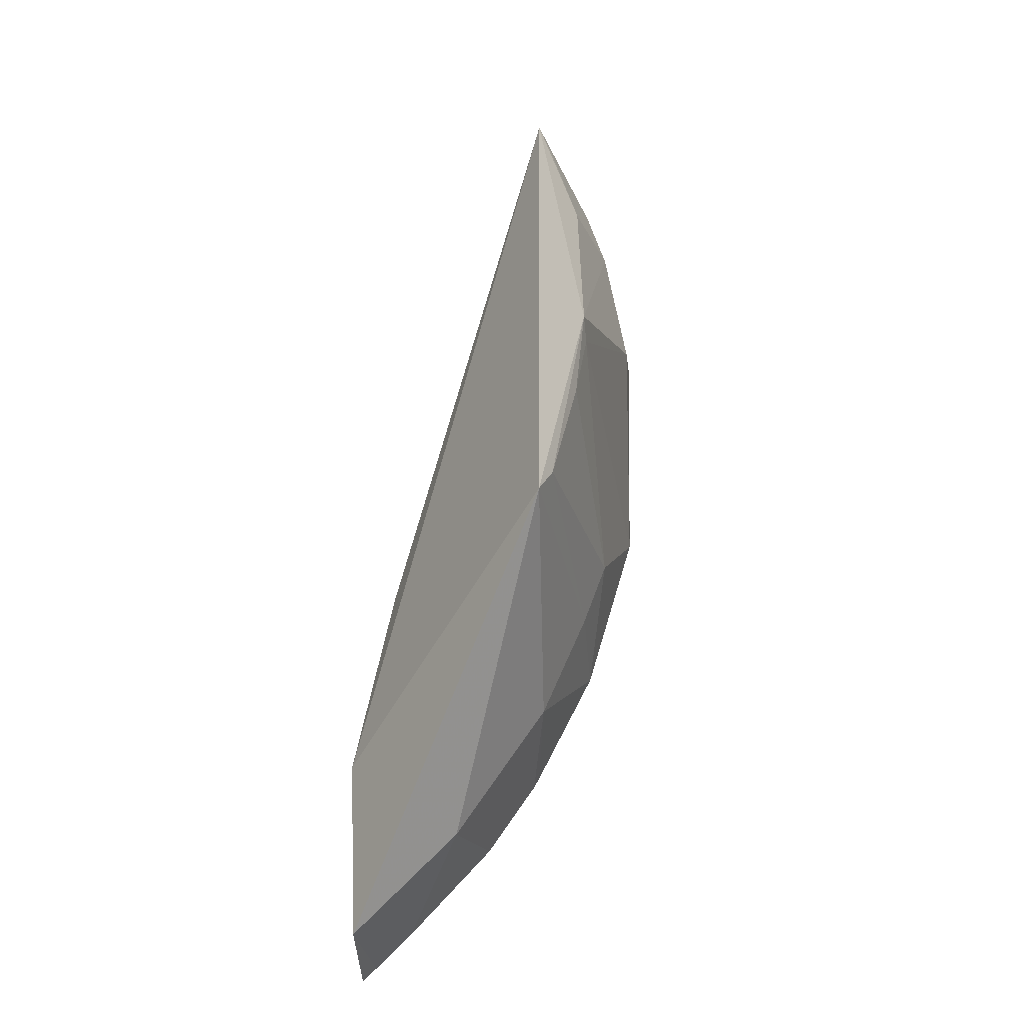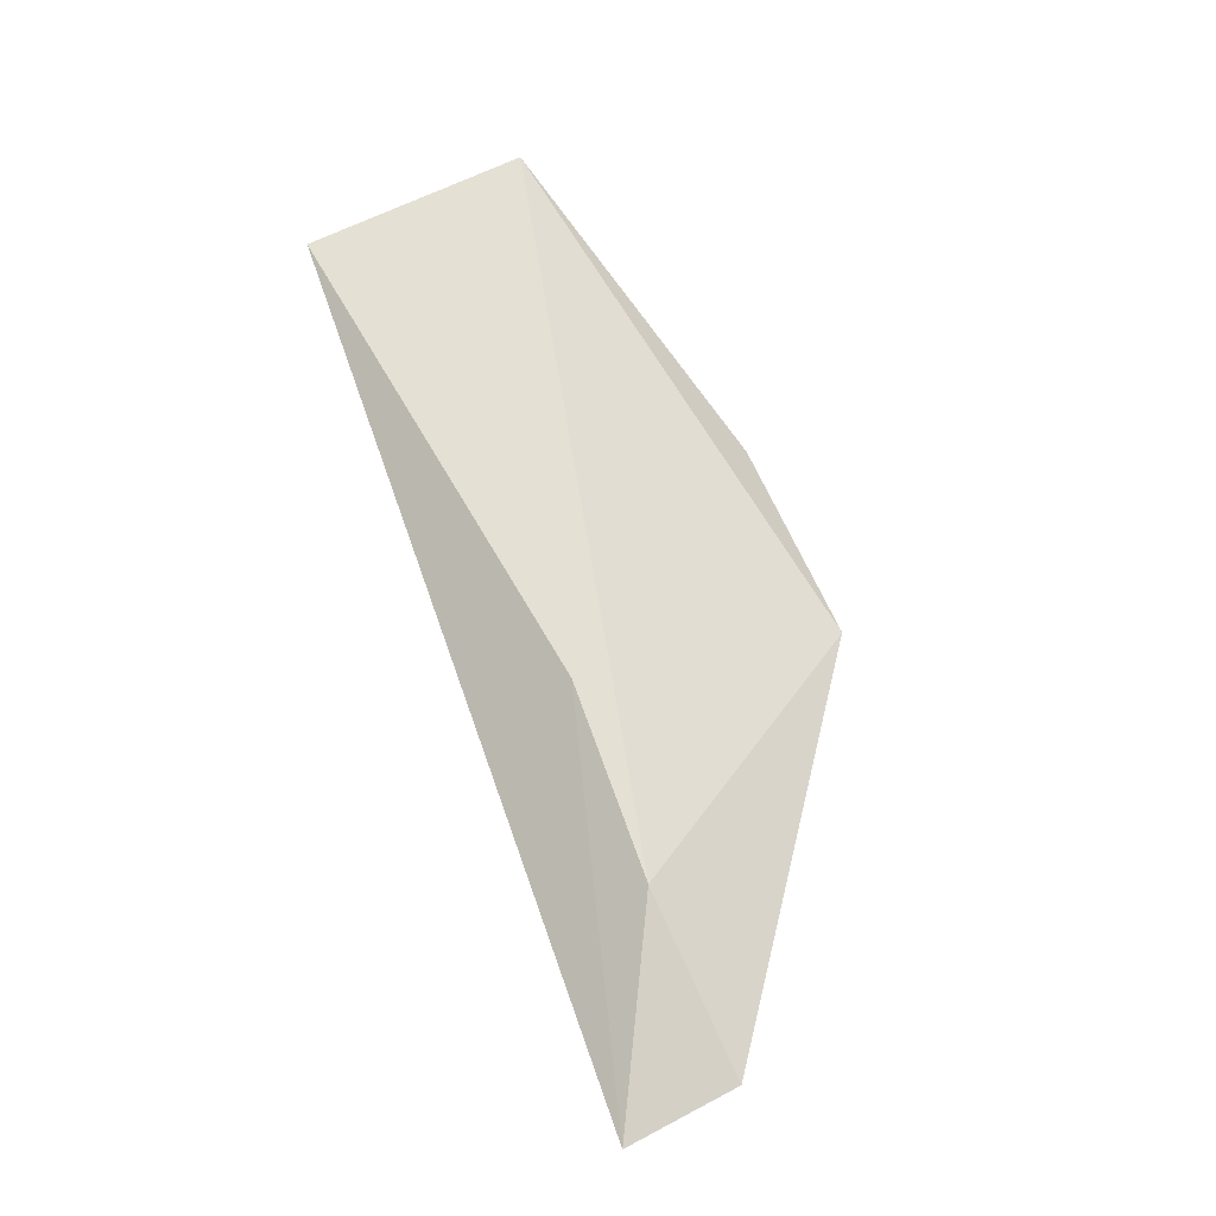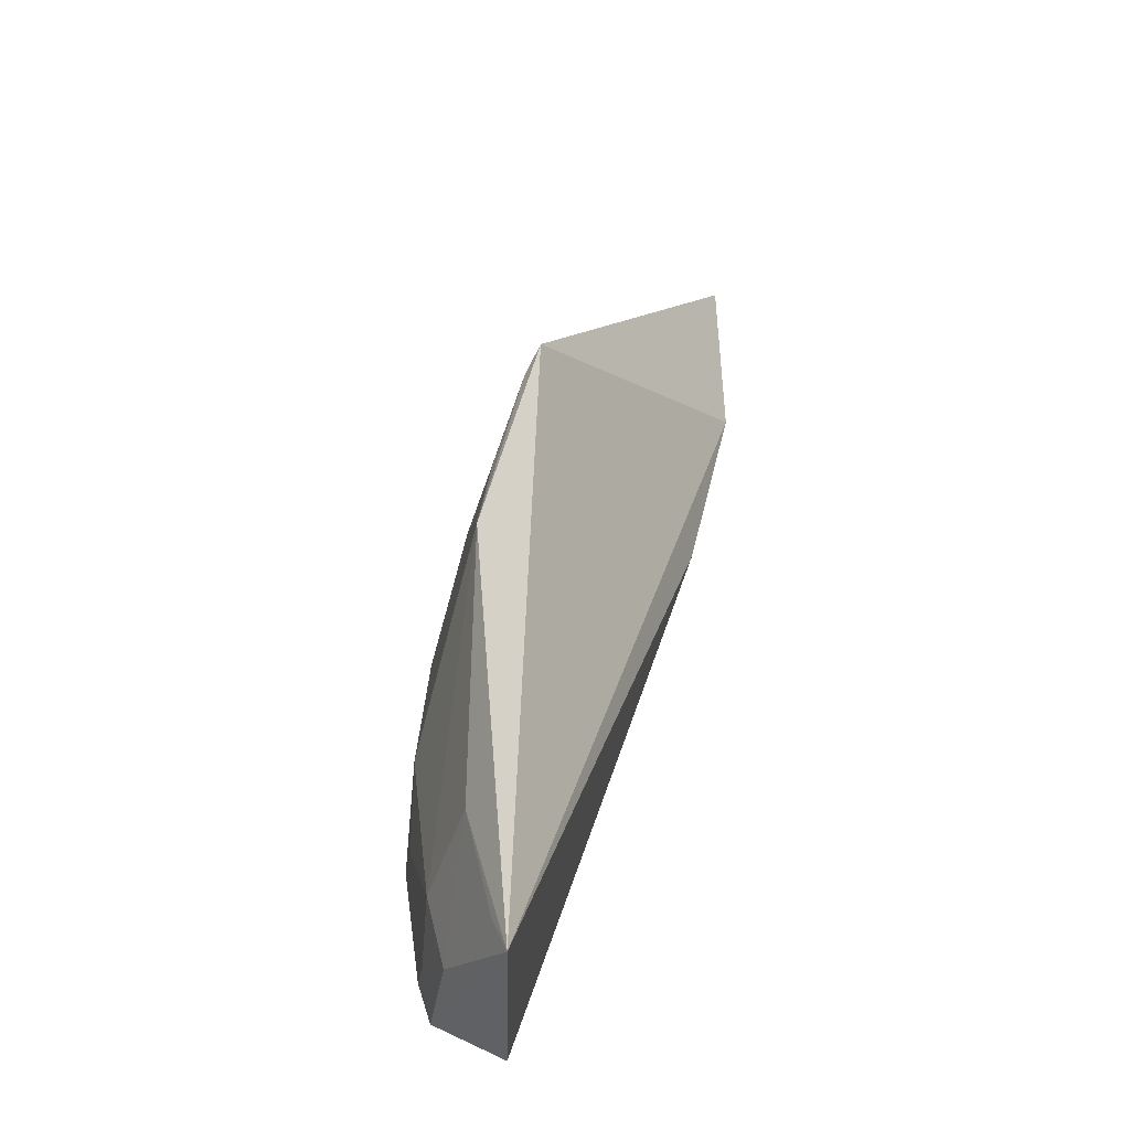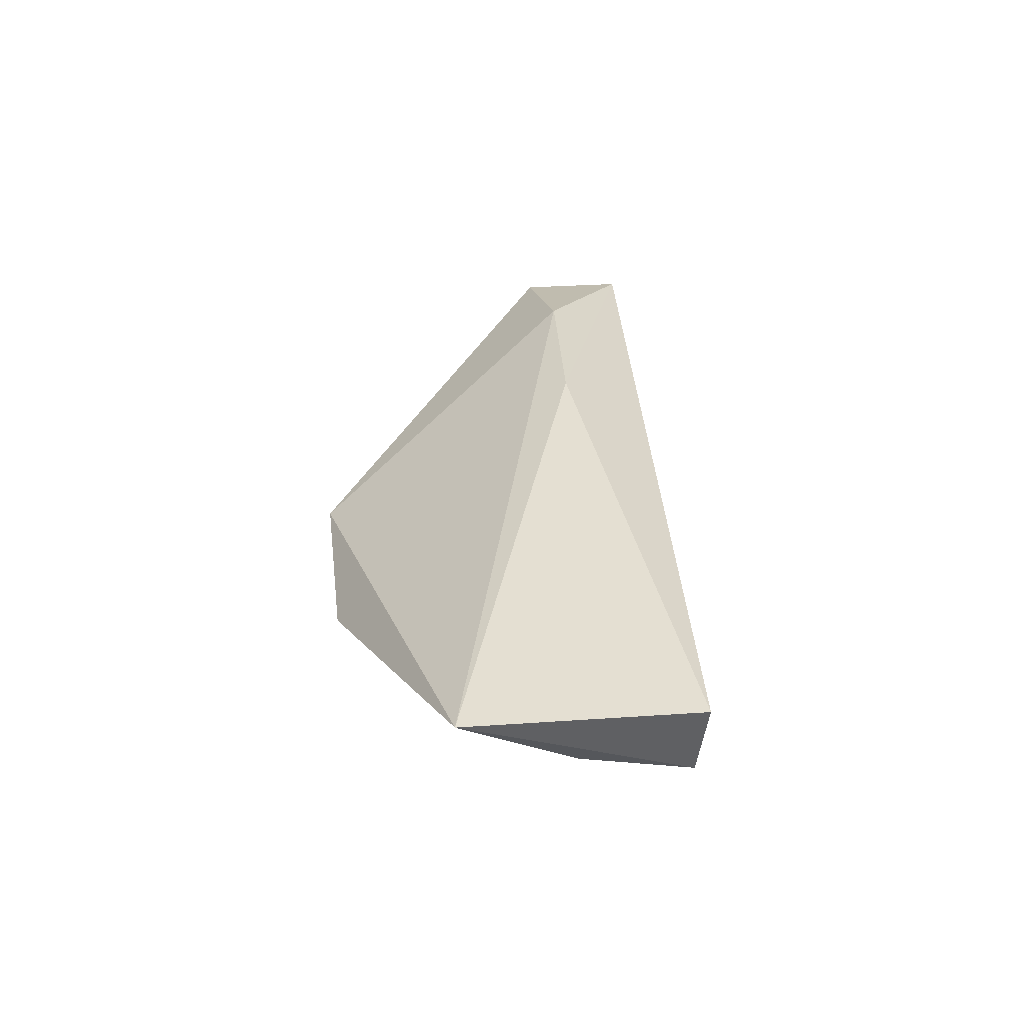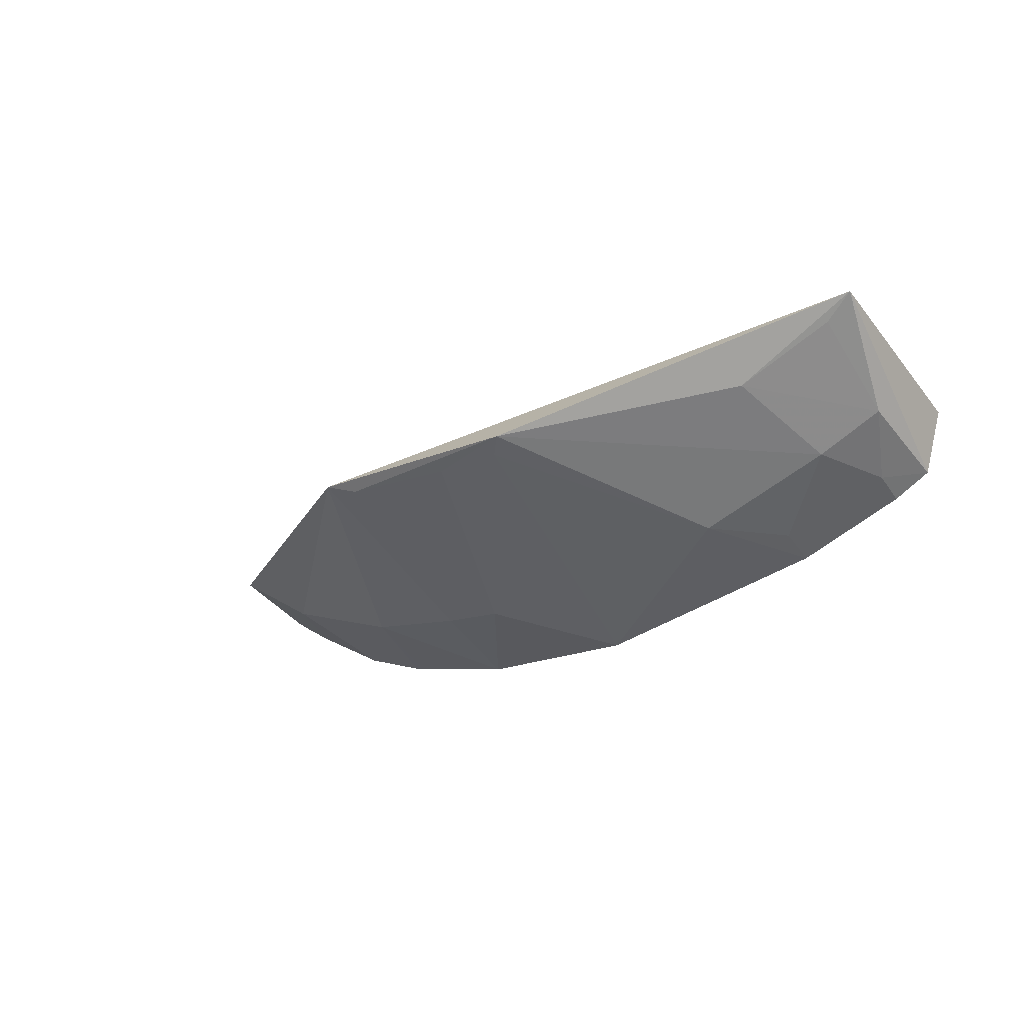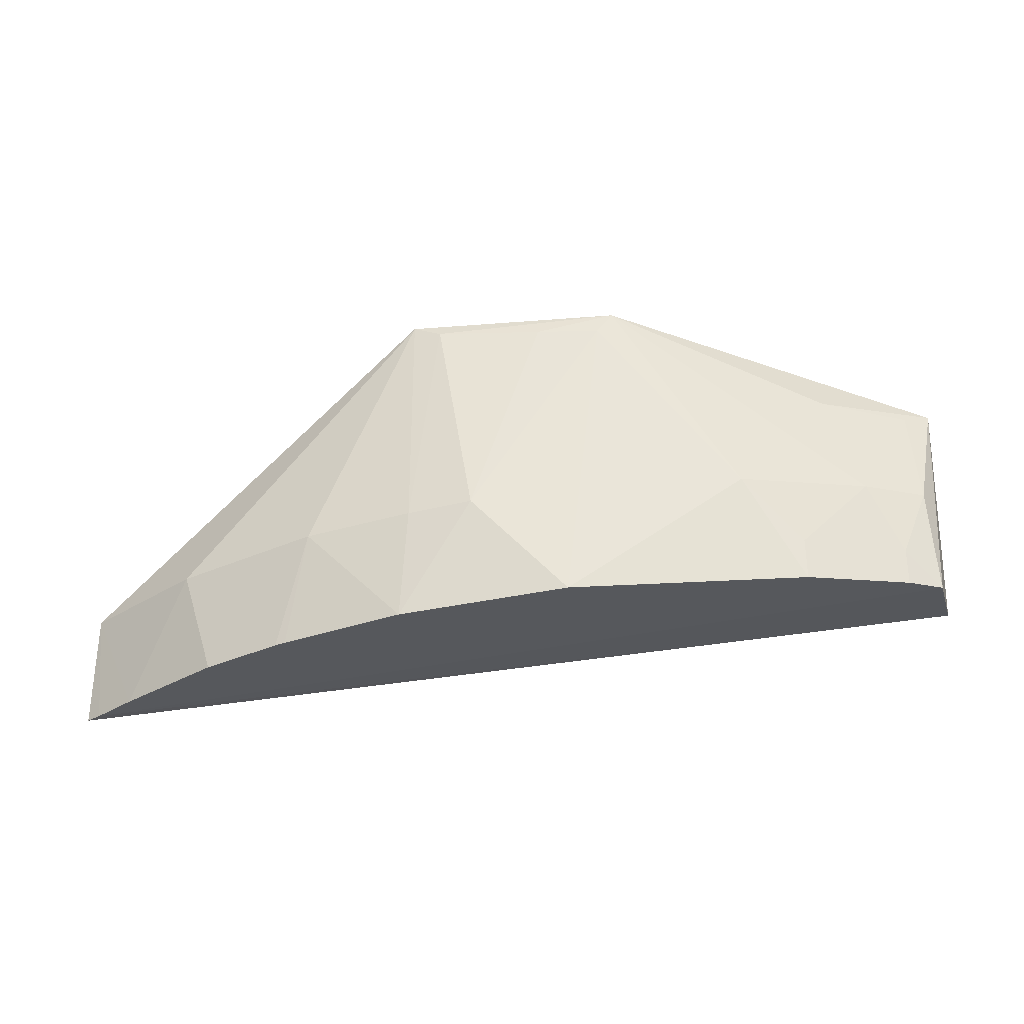
<metadata>
{"format":"obj","ext":"obj","renderer":"f3d","projection":"perspective","resolution":1024,"background":"white","views":[{"elev":55.3,"azim":-81.8,"up":"+Z"},{"elev":70.4,"azim":-115.2,"up":"+Y"},{"elev":55.3,"azim":100.0,"up":"+Z"},{"elev":27.7,"azim":81.5,"up":"+Y"},{"elev":-32.5,"azim":31.9,"up":"+Y"},{"elev":-20.6,"azim":1.5,"up":"+Z"}]}
</metadata>
<code>
v 0.09854 -0.3826 -0.3467
v 0.194 -0.3287 -0.3924
v 0.1929 -0.3266 -0.2948
v -0.1198 -0.2872 -0.385
v -0.1032 -0.3658 -0.4151
v -0.03706 -0.2917 -0.3768
v -0.04635 -0.3585 -0.2612
v 0.1859 -0.3599 -0.3895
v -0.1977 -0.3037 -0.432
v 0.04438 -0.3657 -0.2589
v 0.02297 -0.3949 -0.3995
v 0.1548 -0.3654 -0.344
v -0.1916 -0.3086 -0.4311
v -0.1957 -0.3023 -0.3846
v -0.04564 -0.3801 -0.3602
v -0.01849 -0.3859 -0.3569
v 0.03772 -0.3677 -0.2676
v 0.1248 -0.3831 -0.3919
v 0.1824 -0.3532 -0.3439
v 0.1402 -0.352 -0.2983
v -0.1492 -0.3385 -0.3754
v -0.04857 -0.3846 -0.4075
v -0.03435 -0.3626 -0.2658
v 0.1244 -0.3803 -0.3744
v 0.1702 -0.3681 -0.3898
v 0.1803 -0.3344 -0.2991
v -0.1347 -0.35 -0.4201
v -0.09062 -0.3678 -0.366
v 0.01071 -0.3667 -0.2674
v 0.17 -0.3656 -0.3743
v -0.1752 -0.3214 -0.4278
v -0.09893 -0.3674 -0.4144
f 6 3 2
f 6 4 3
f 7 3 4
f 8 2 3
f 9 6 2
f 9 4 6
f 10 3 7
f 12 10 1
f 13 9 2
f 13 2 8
f 14 7 4
f 14 4 9
f 14 9 13
f 17 11 1
f 17 1 10
f 17 16 11
f 18 1 11
f 18 13 8
f 19 8 3
f 20 3 10
f 20 10 12
f 20 12 19
f 21 7 14
f 22 16 15
f 22 11 16
f 22 18 11
f 22 5 18
f 23 7 15
f 23 15 16
f 23 10 7
f 24 12 1
f 24 1 18
f 25 18 8
f 25 24 18
f 26 20 19
f 26 19 3
f 26 3 20
f 27 5 21
f 27 18 5
f 28 15 7
f 28 7 21
f 28 21 5
f 28 22 15
f 29 23 16
f 29 16 17
f 29 17 10
f 29 10 23
f 30 19 12
f 30 12 24
f 30 24 25
f 30 25 8
f 30 8 19
f 31 27 21
f 31 13 18
f 31 18 27
f 31 21 14
f 31 14 13
f 32 28 5
f 32 5 22
f 32 22 28

</code>
